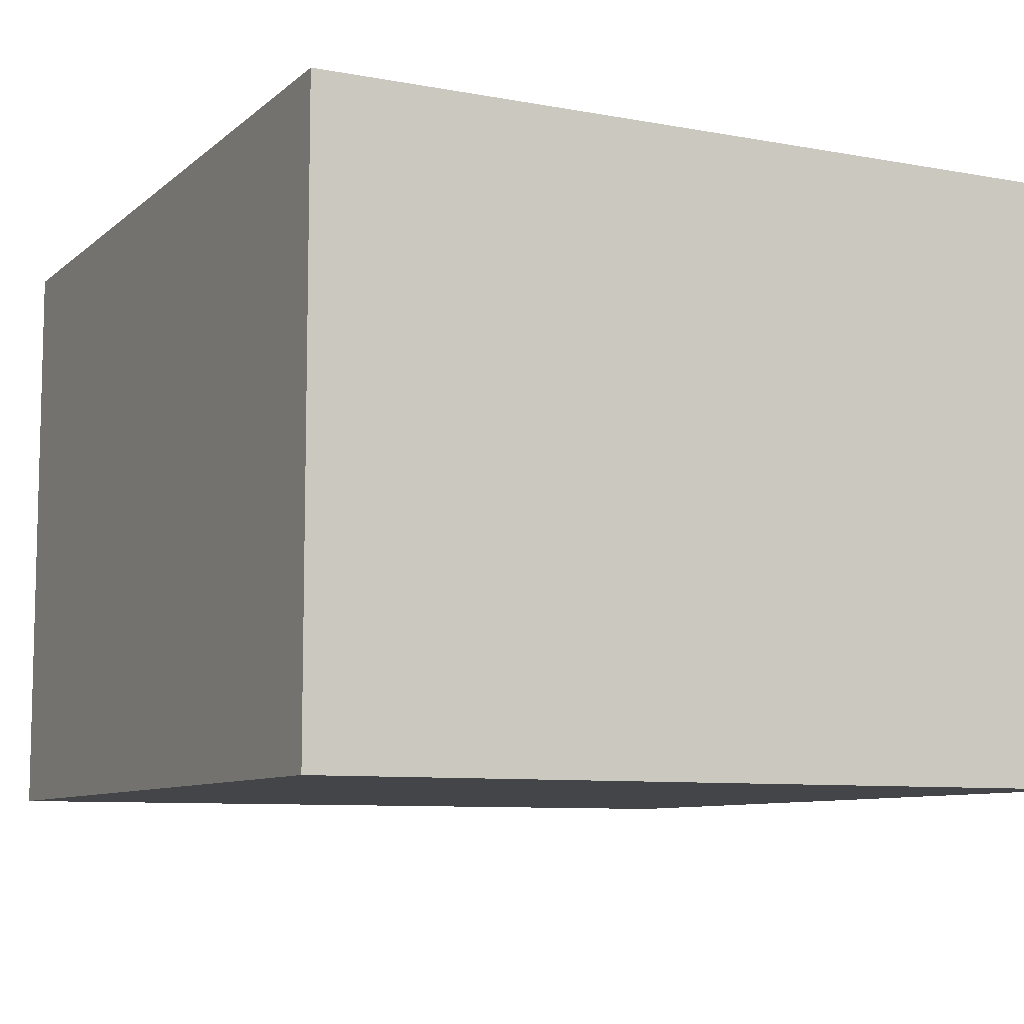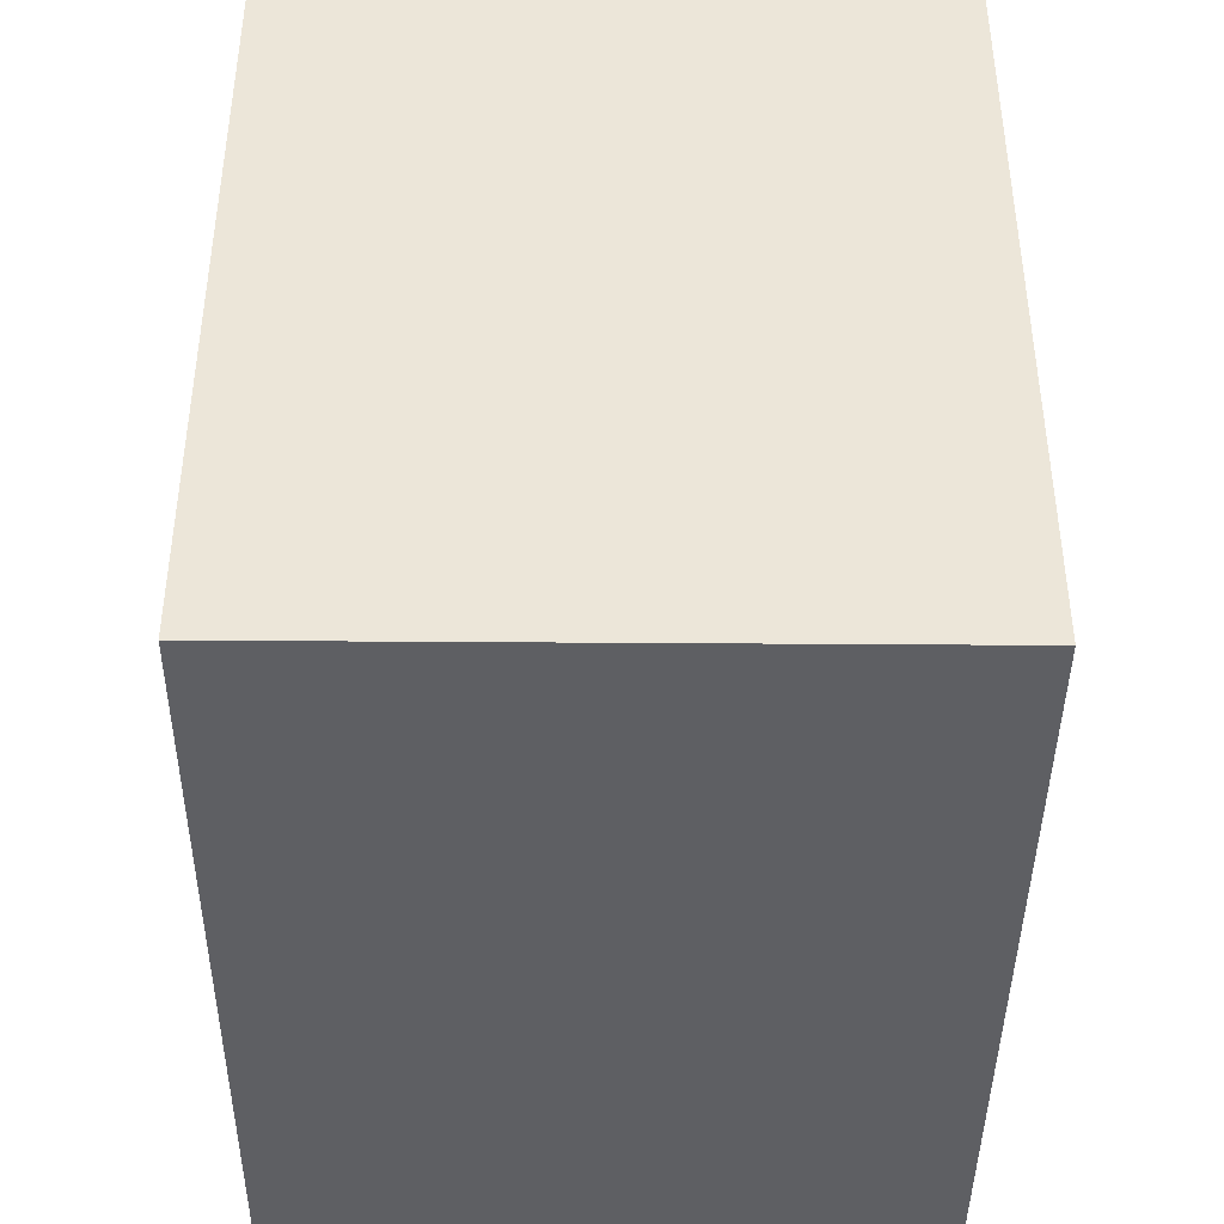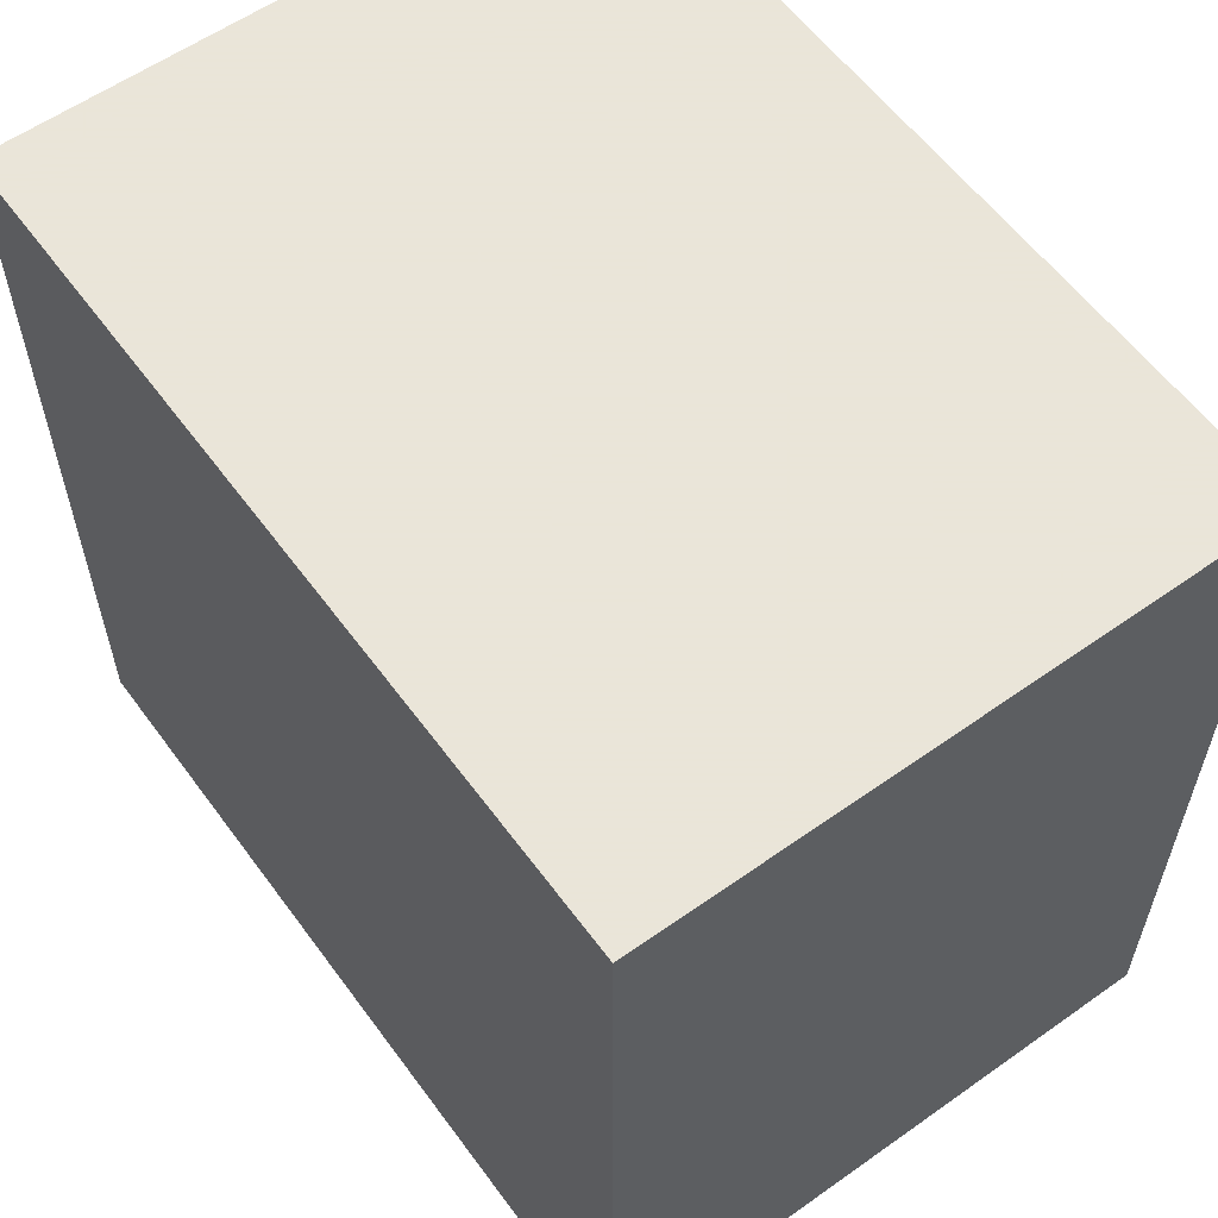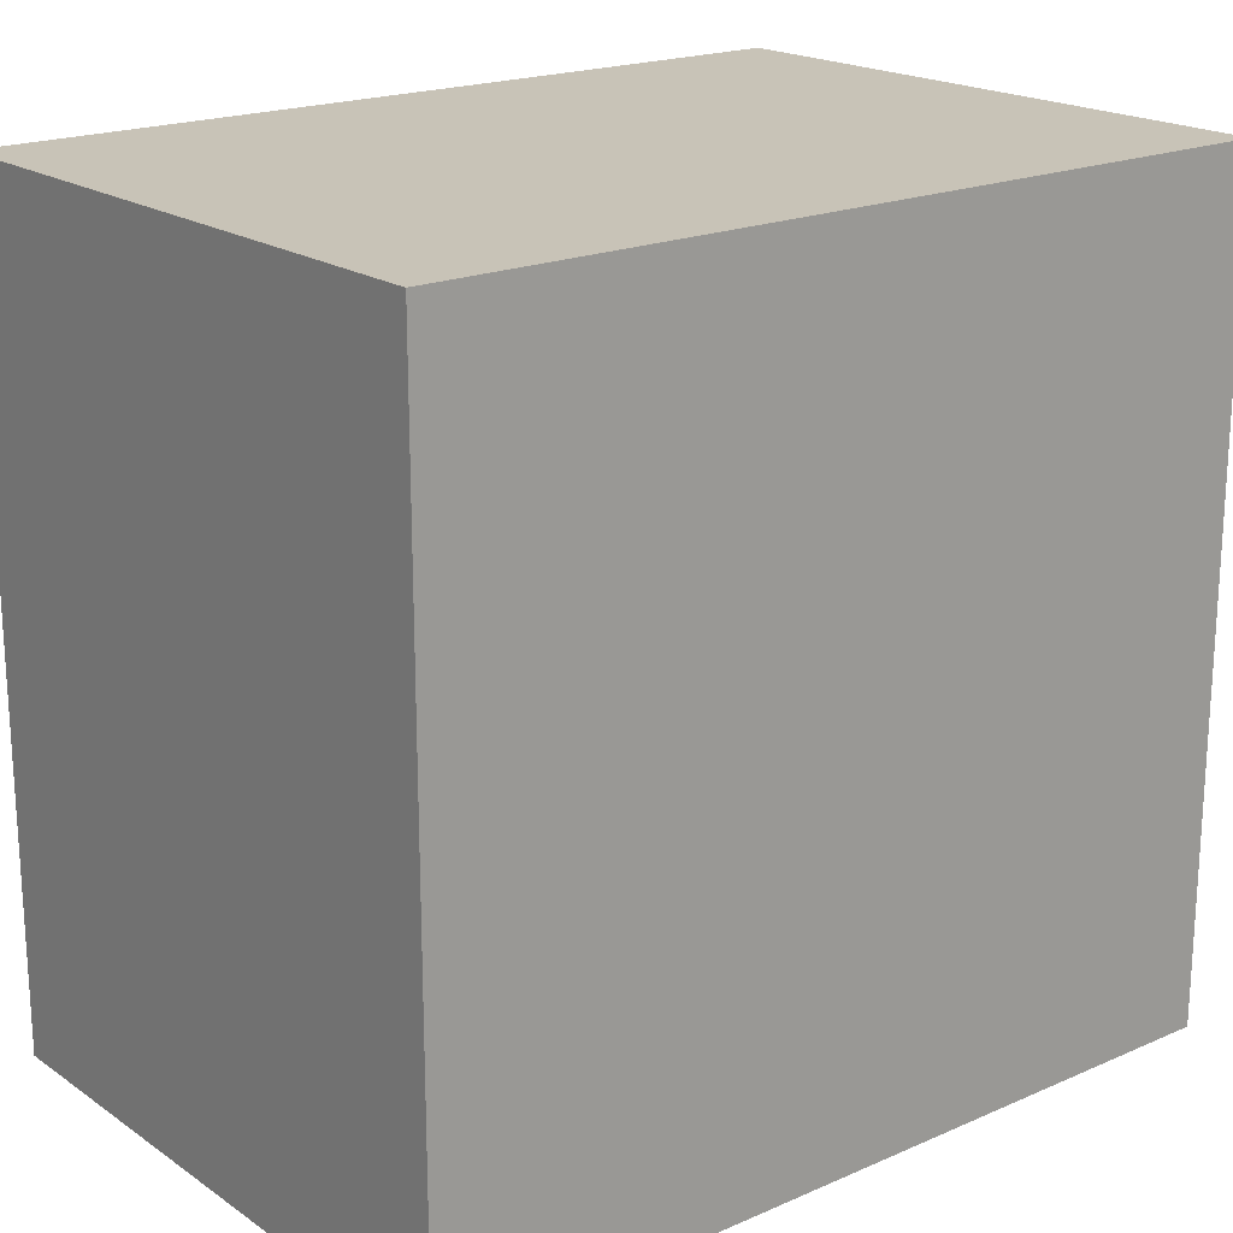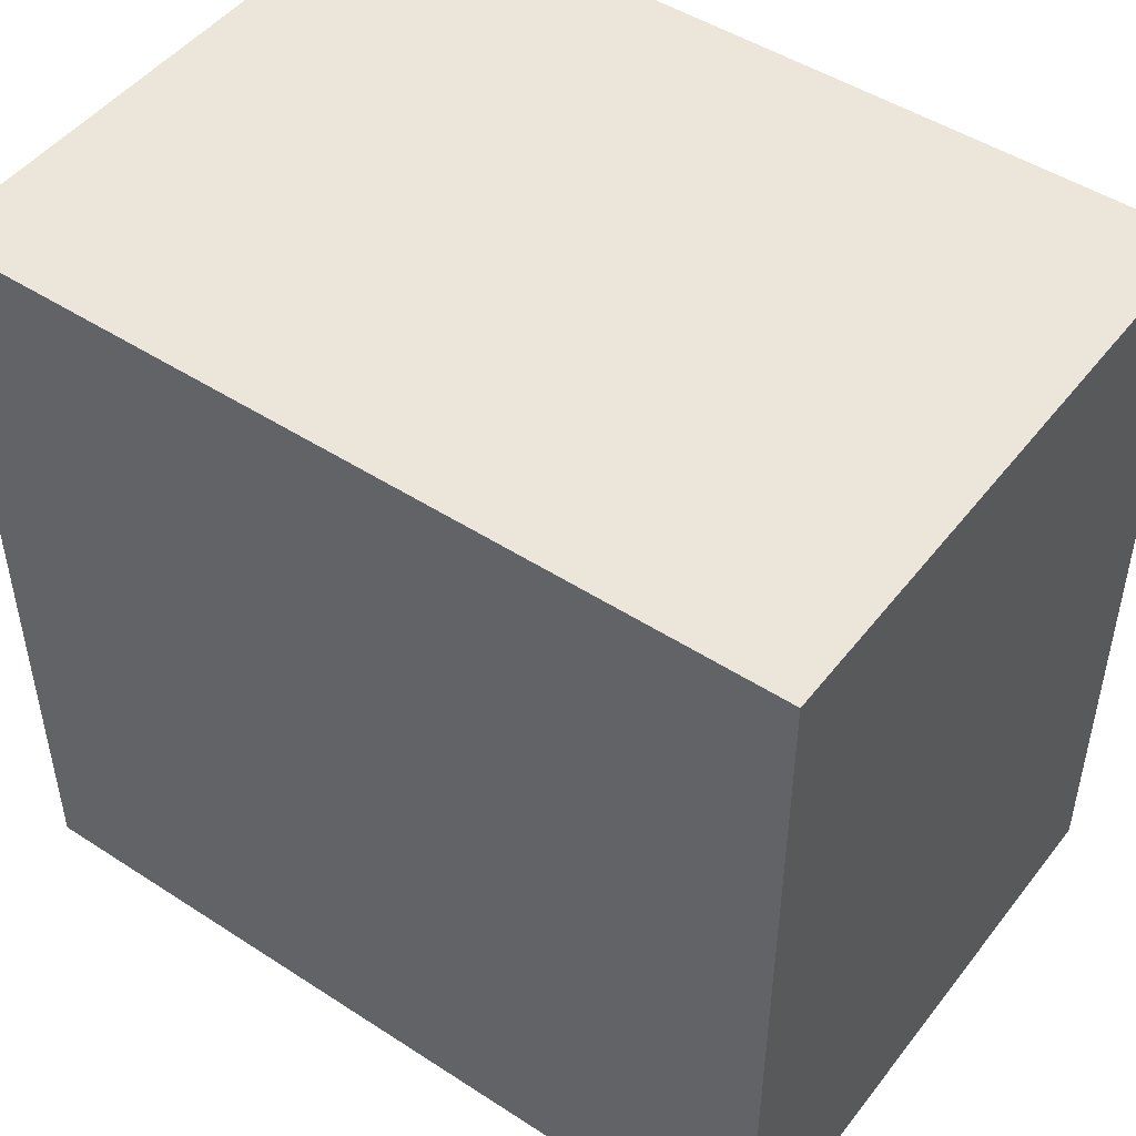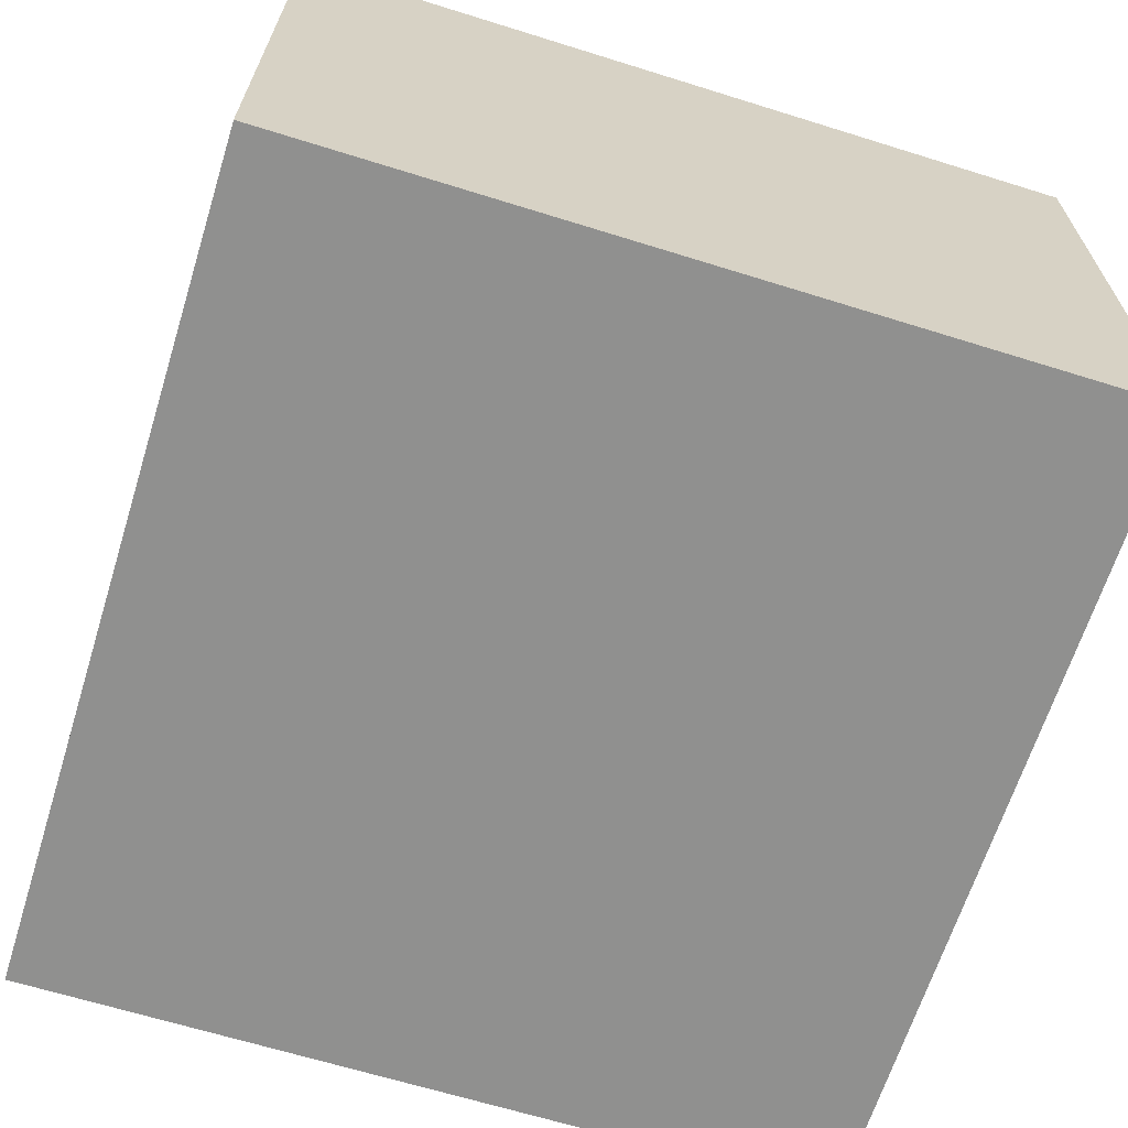
<metadata>
{"format":"obj","ext":"obj","renderer":"f3d","projection":"perspective","resolution":1024,"background":"white","views":[{"elev":-8.6,"azim":-116.6,"up":"+Z"},{"elev":-41.9,"azim":-90.5,"up":"+Y"},{"elev":58.6,"azim":-126.1,"up":"+Y"},{"elev":19.6,"azim":141.1,"up":"+Y"},{"elev":48.2,"azim":-144.0,"up":"+Y"},{"elev":-65.6,"azim":72.6,"up":"+Z"}]}
</metadata>
<code>
v 0 0.4714 -0.178
v 0 0.4505 -0.178
v 0 0.4662 -0.1937
v -0.02174 0.4714 -0.1937
v -0.02174 0.4505 -0.178
v 0 0.4714 -0.1937
v -0.02174 0.4714 -0.178
v -0.02174 0.4505 -0.1937
v 0 0.4505 -0.1937
f 1 2 3
f 5 2 1
f 6 1 3
f 6 3 4
f 6 4 1
f 7 5 1
f 7 1 4
f 7 4 5
f 8 5 4
f 8 4 3
f 9 8 3
f 9 3 2
f 9 2 5
f 9 5 8

</code>
